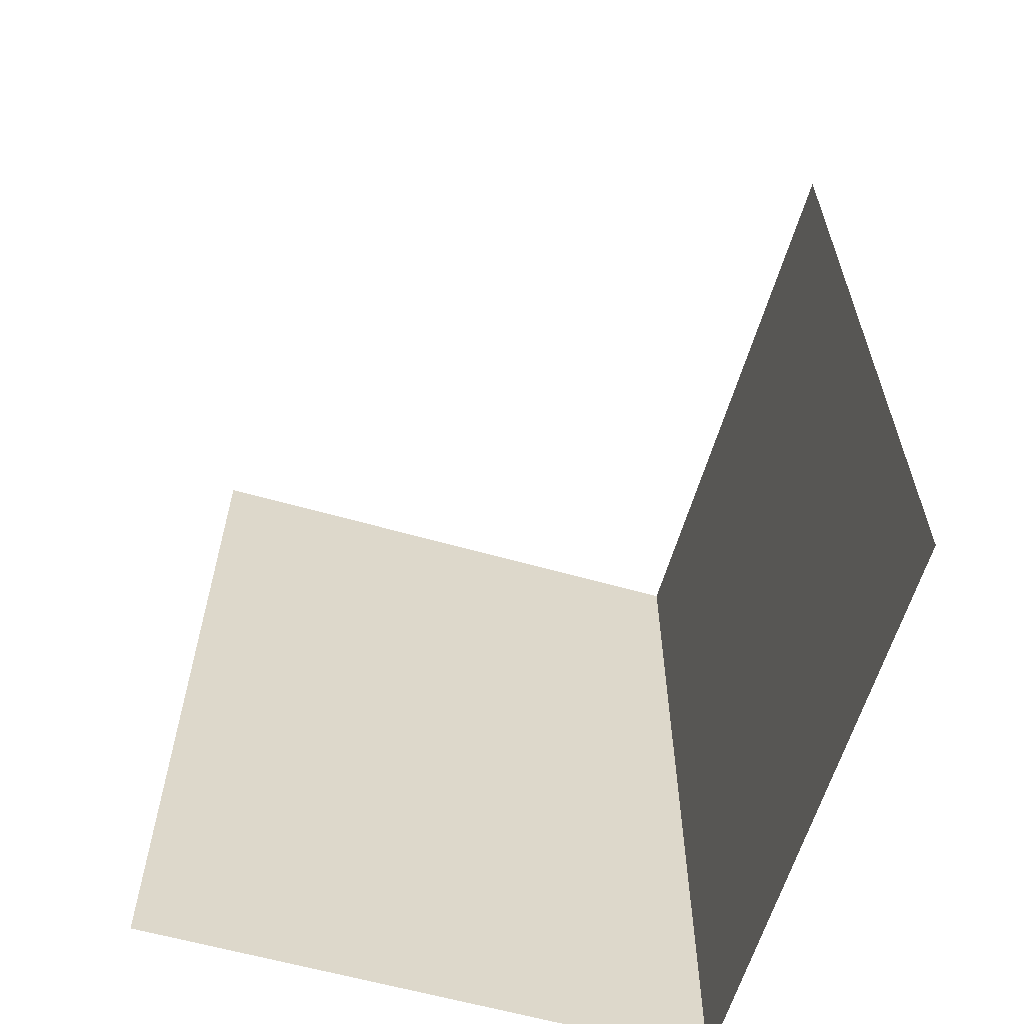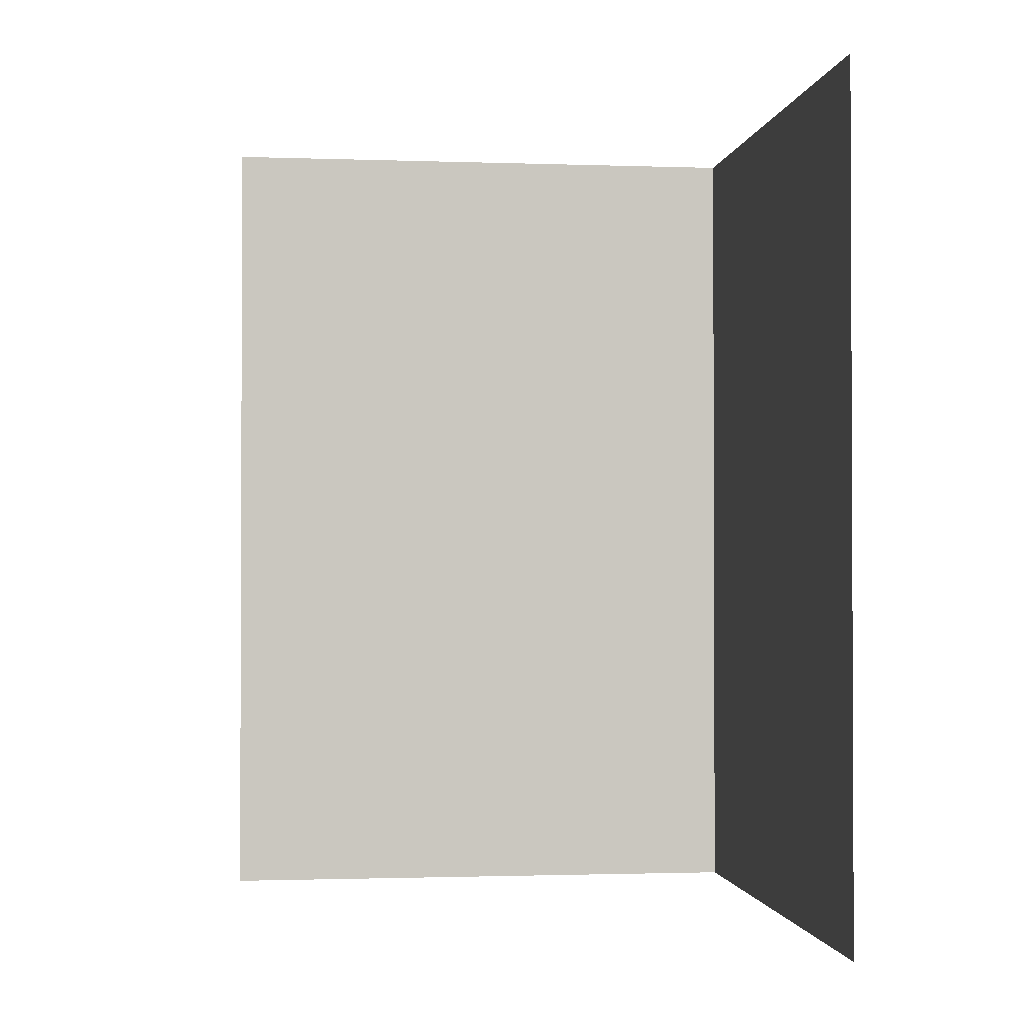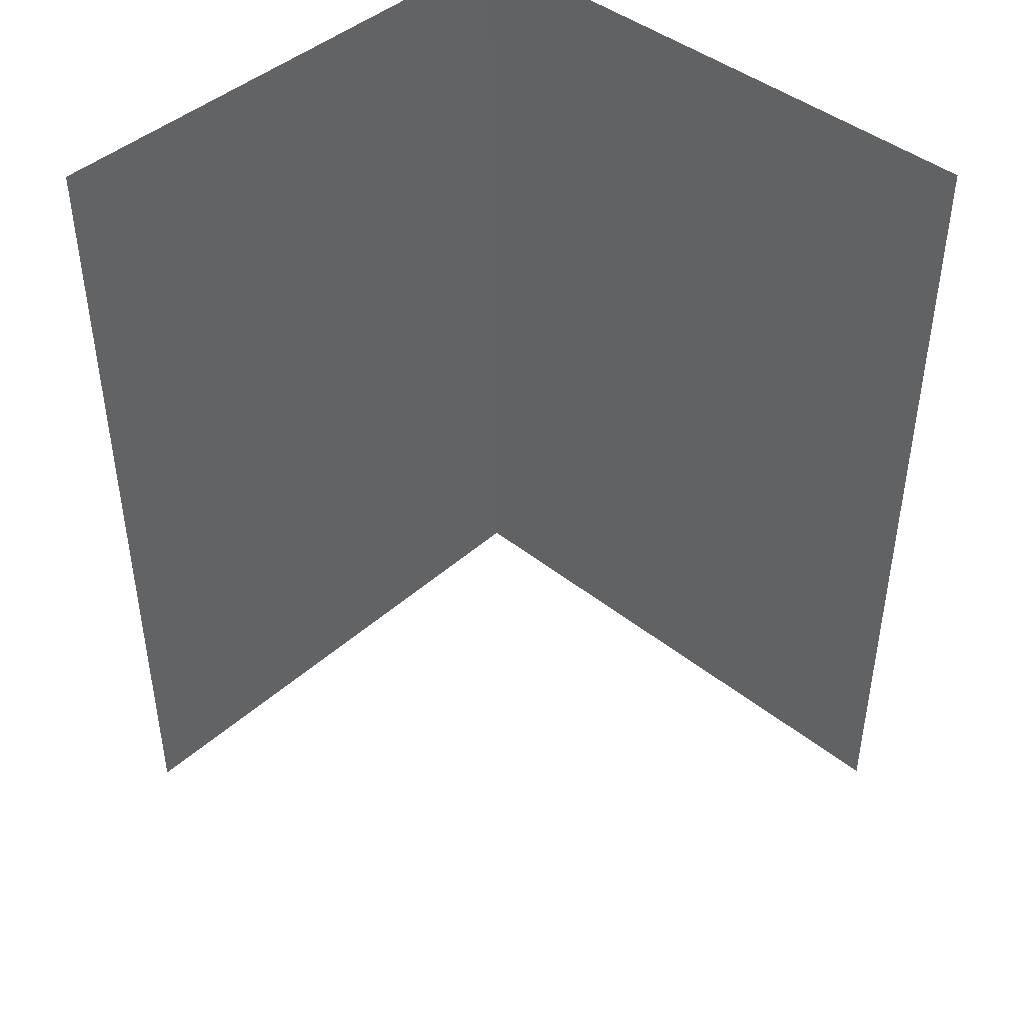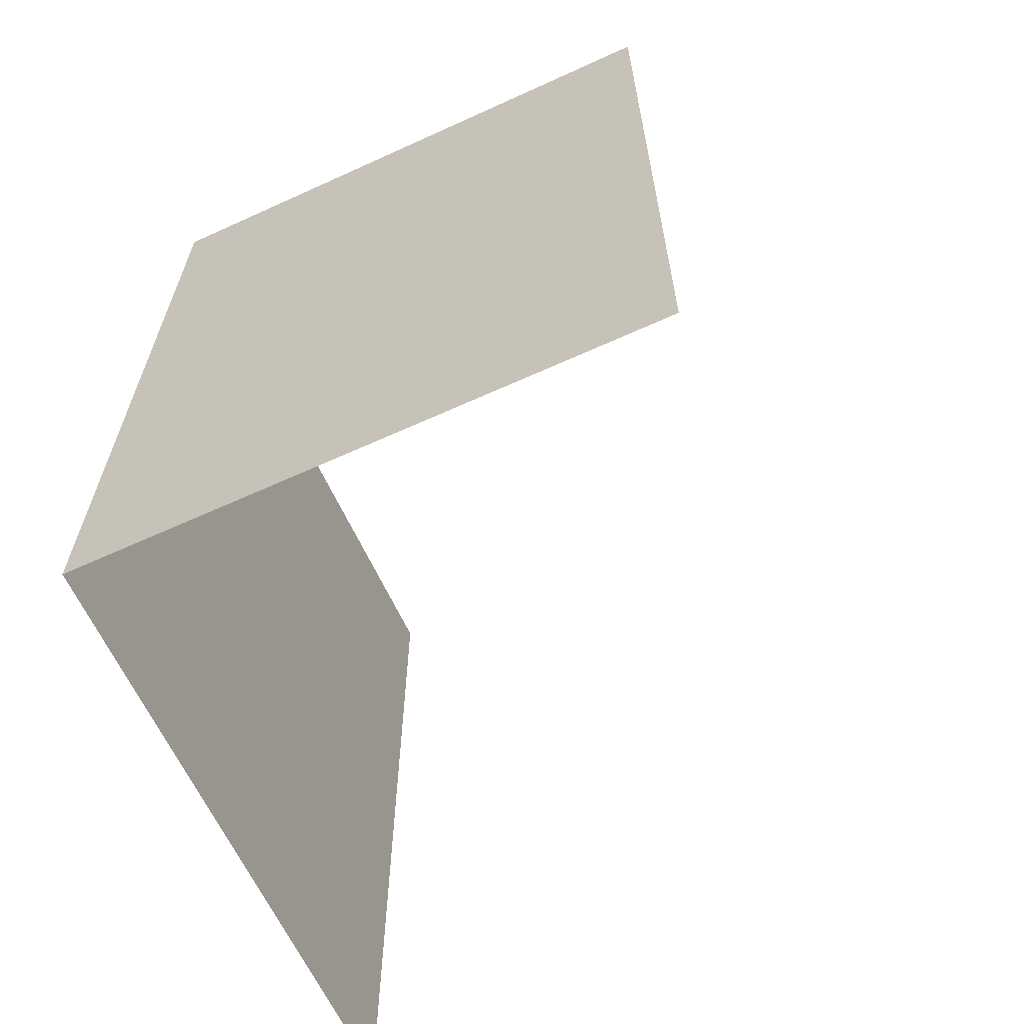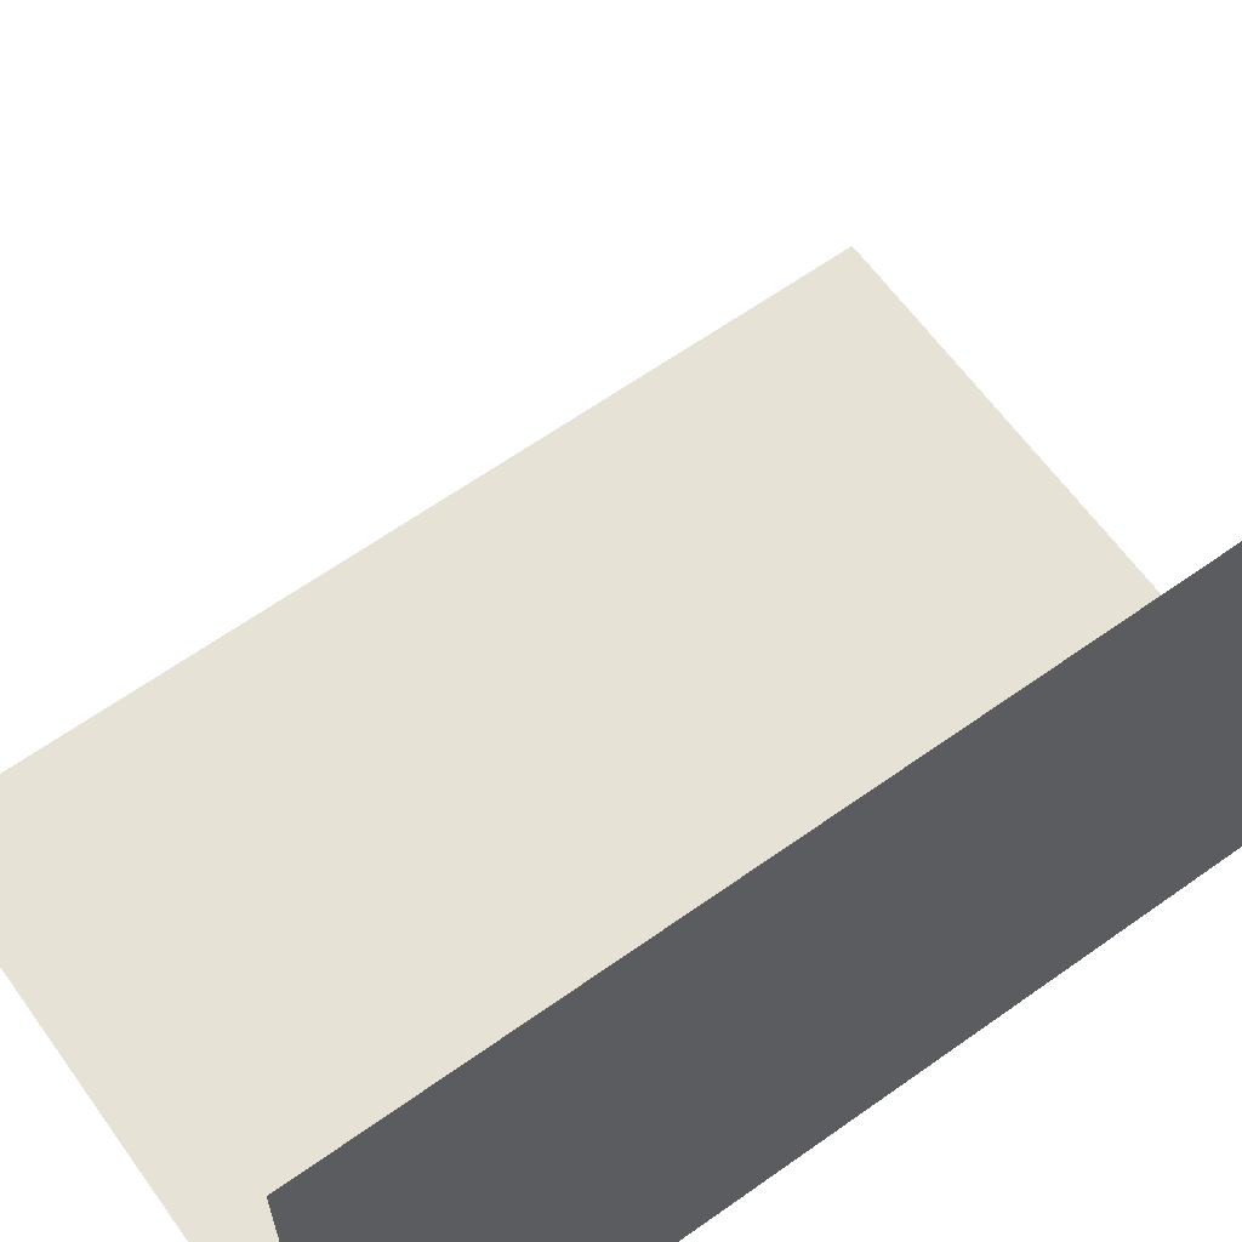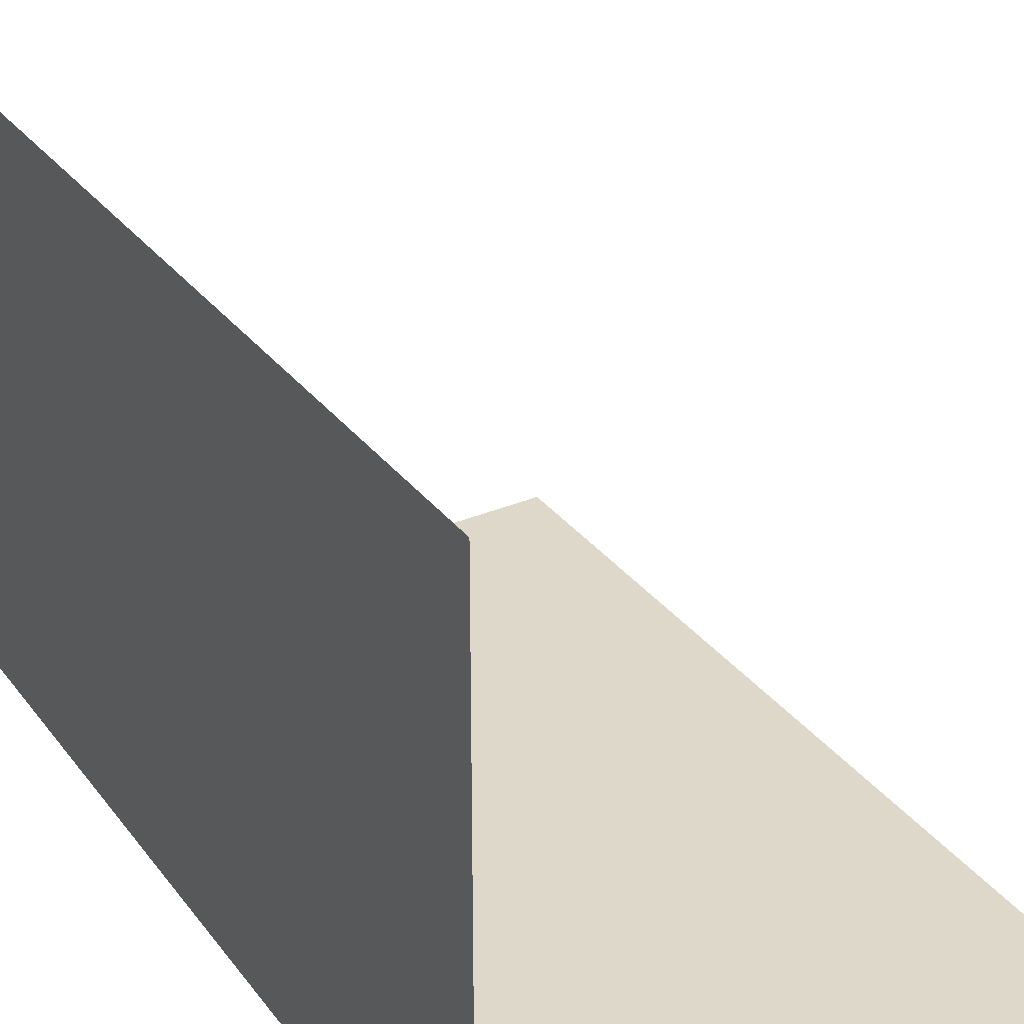
<metadata>
{"format":"obj","ext":"obj","renderer":"f3d","projection":"perspective","resolution":1024,"background":"white","views":[{"elev":-60.8,"azim":-16.2,"up":"+Y"},{"elev":-1.4,"azim":-7.2,"up":"+Y"},{"elev":43.4,"azim":-46.5,"up":"+Y"},{"elev":-63.7,"azim":-155.3,"up":"+Y"},{"elev":63.1,"azim":54.3,"up":"+Z"},{"elev":31.6,"azim":149.1,"up":"+Z"}]}
</metadata>
<code>
o Left_wall_2_Cube.016
v -2.664 -3 -1.395
v -2.664 3 -1.395
v 1.332 -3 -1.395
v 1.332 3 -1.395
v 1.332 3 2.79
v 1.332 -3 2.79
f 1 4 3
f 5 3 4
f 1 2 4
f 5 6 3

</code>
